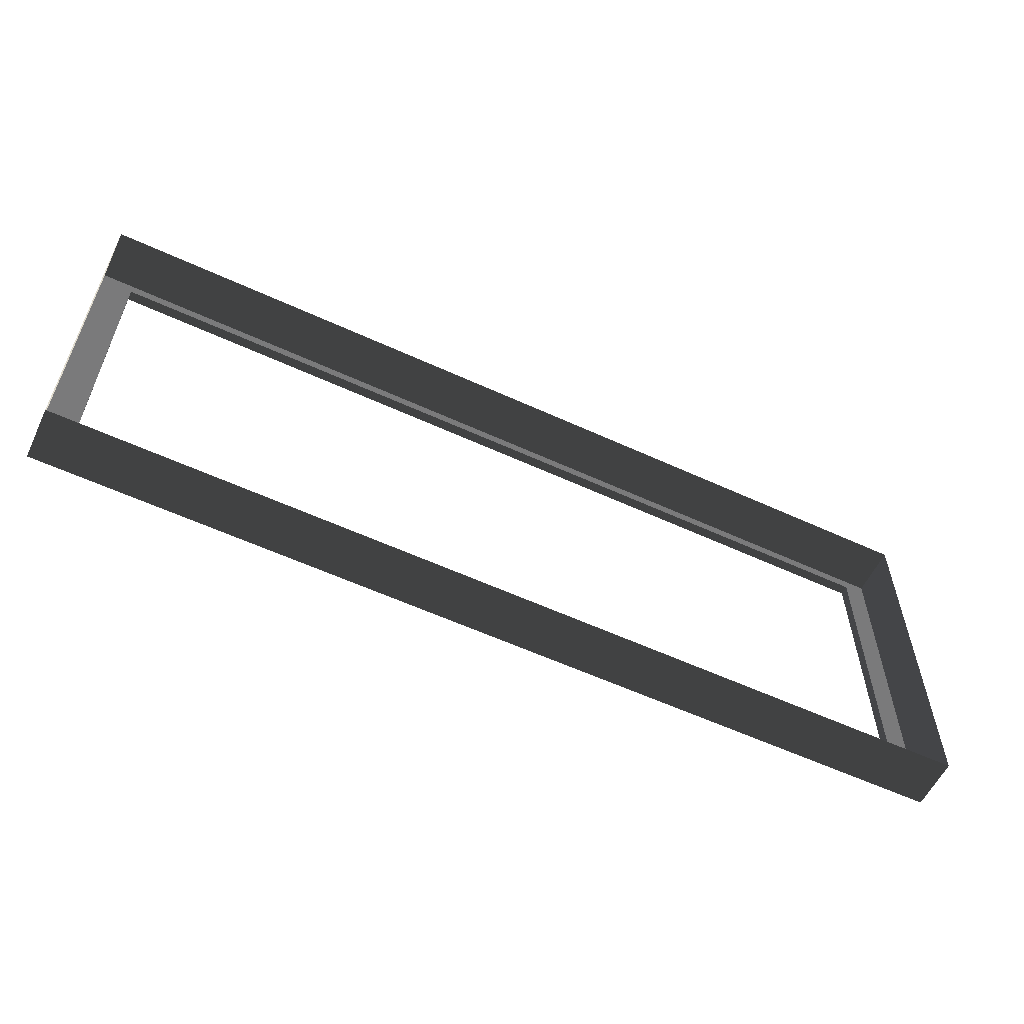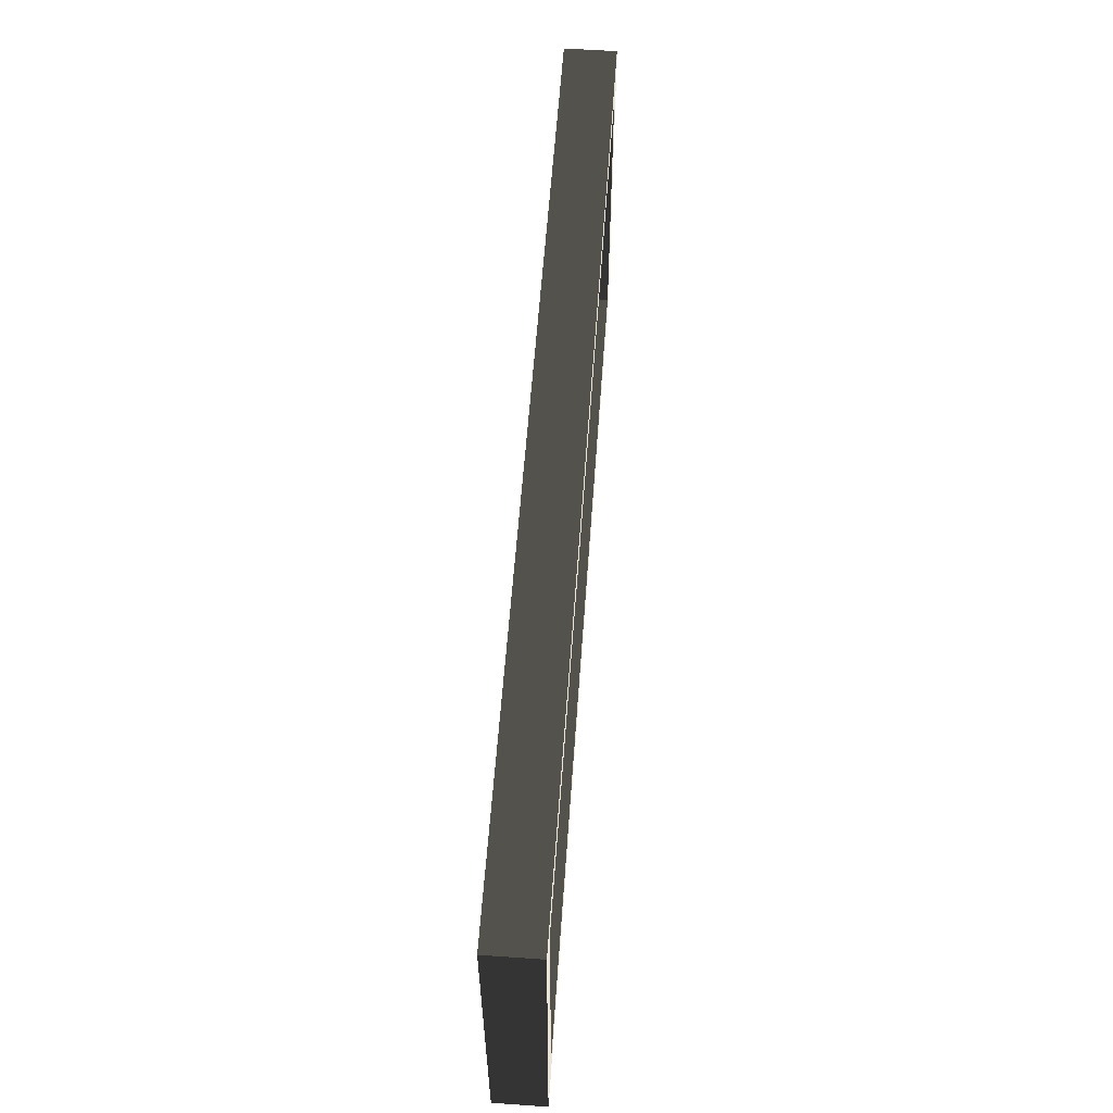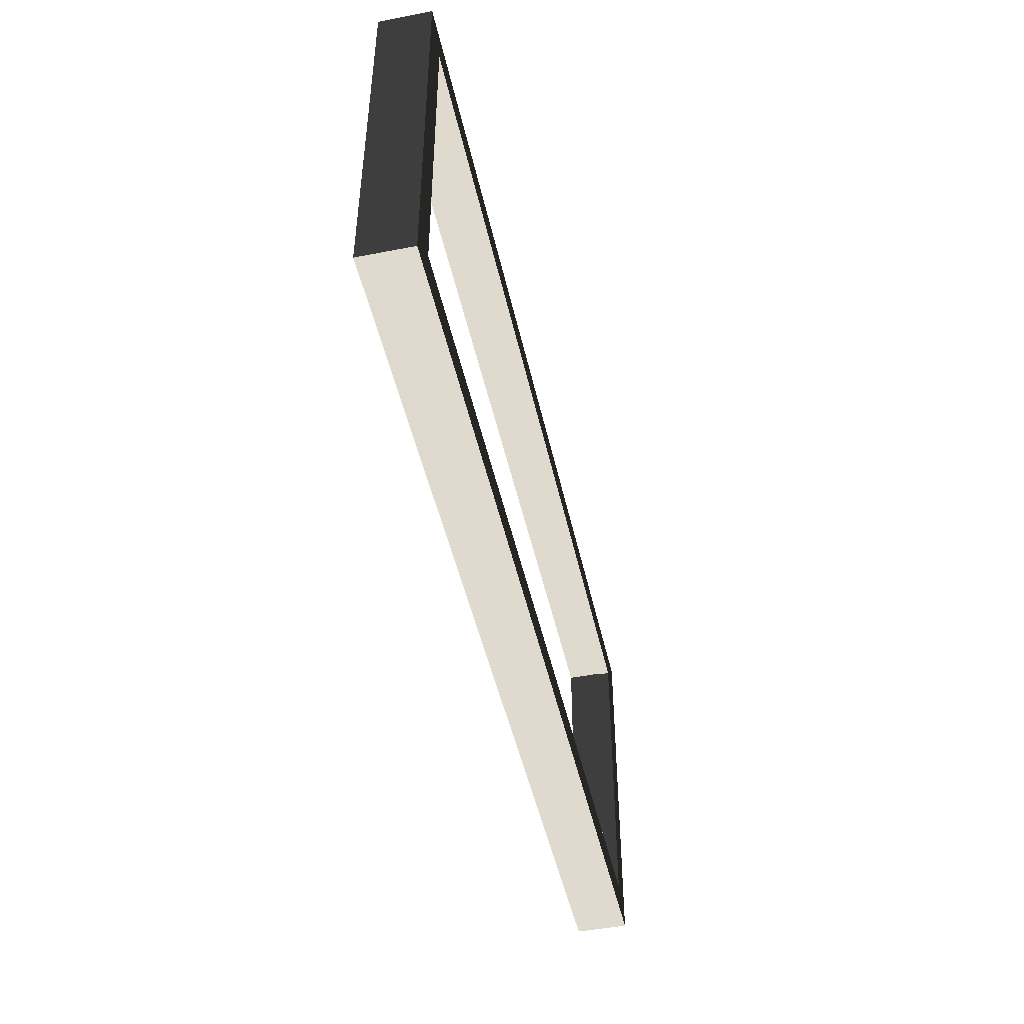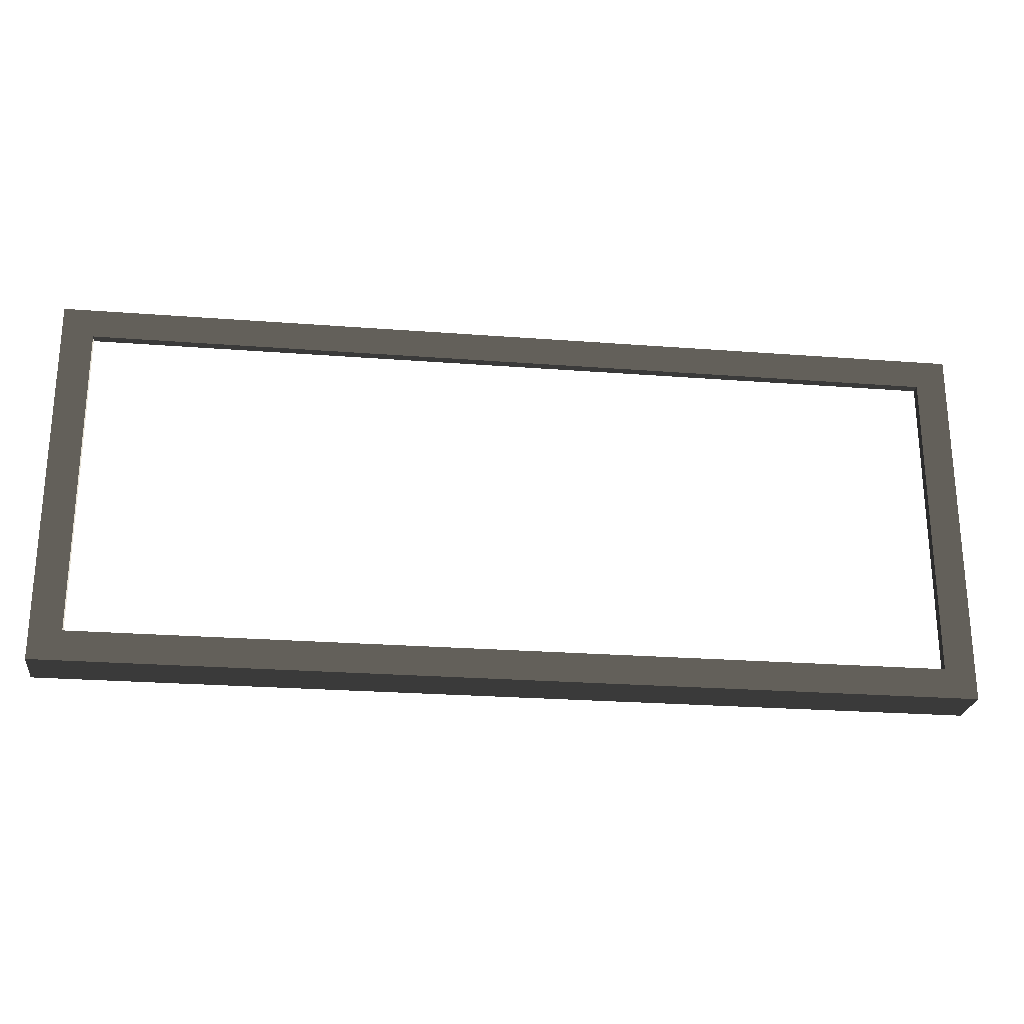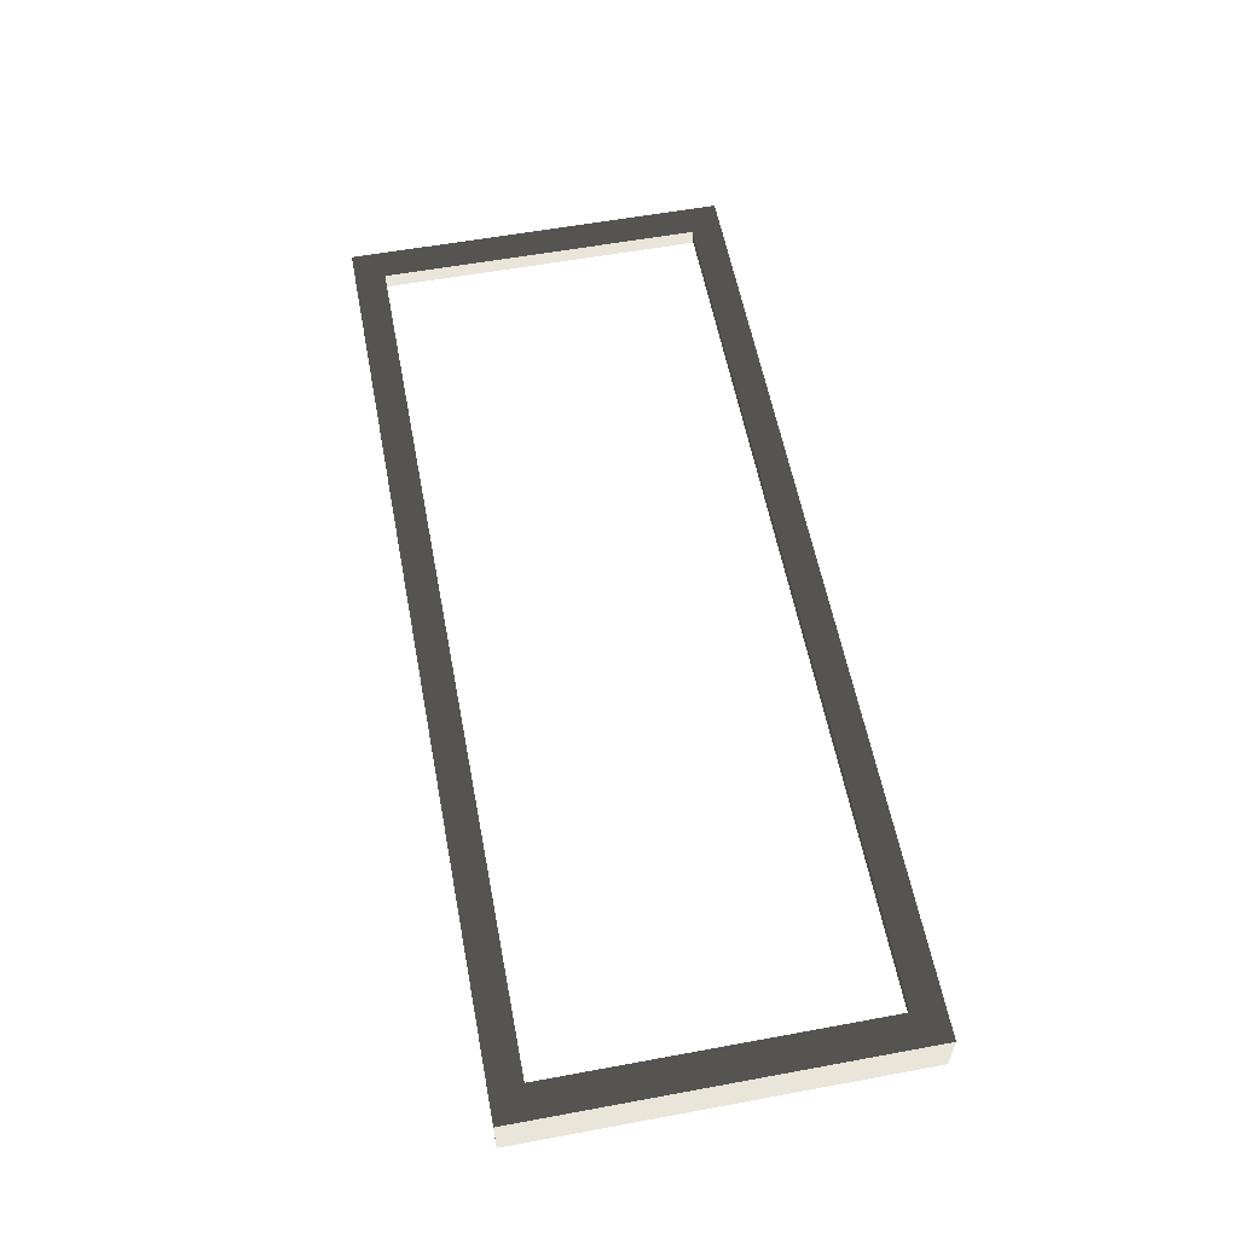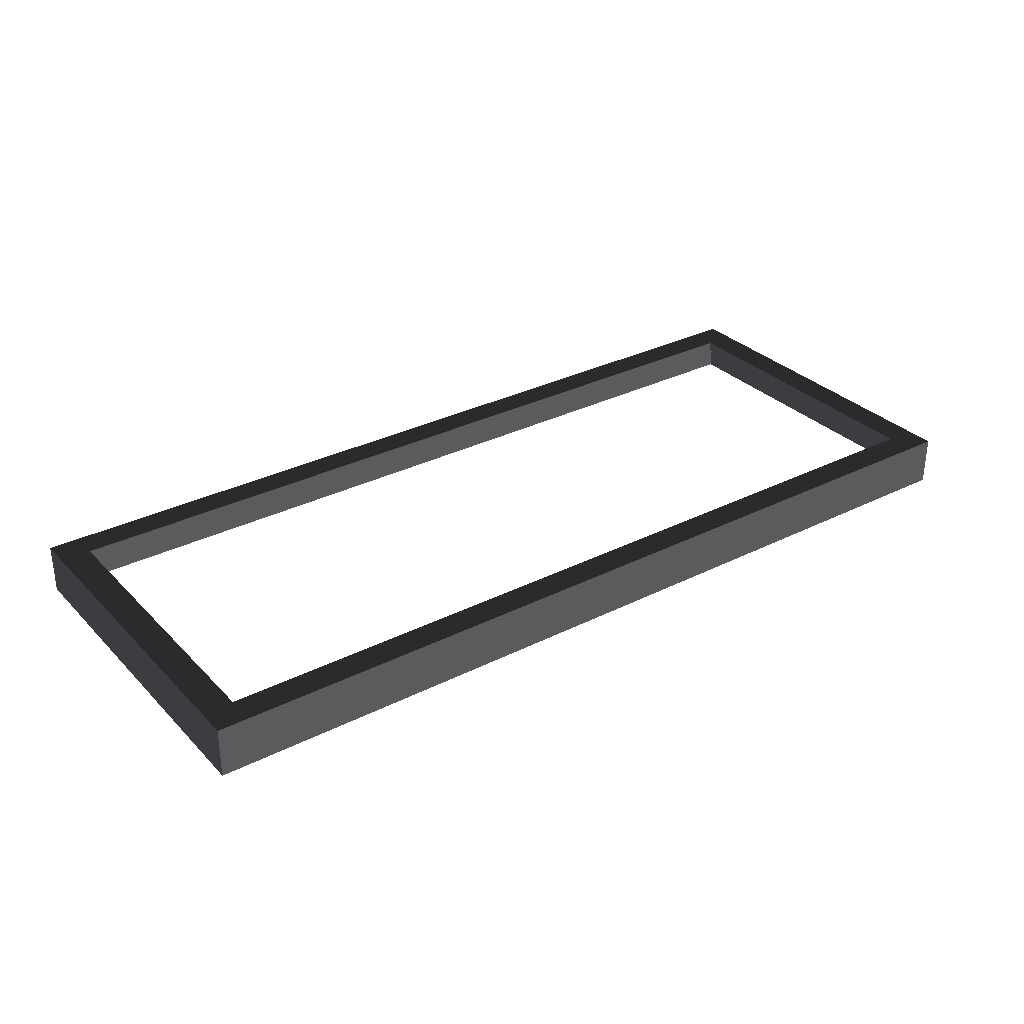
<metadata>
{"format":"obj","ext":"obj","renderer":"f3d","projection":"perspective","resolution":1024,"background":"white","views":[{"elev":-58.1,"azim":154.5,"up":"+Y"},{"elev":58.9,"azim":-85.9,"up":"+Y"},{"elev":-47.3,"azim":-77.6,"up":"+Y"},{"elev":-24.5,"azim":-7.2,"up":"+Y"},{"elev":58.0,"azim":79.2,"up":"+Z"},{"elev":31.2,"azim":-35.7,"up":"+Z"}]}
</metadata>
<code>
v 0.493 -0.2017 0.01636
v 0.493 -0.2017 -0.03888
v -0.493 -0.2017 -0.03888
v -0.493 -0.2017 0.01636
v -0.493 -0.2017 0.01636
v -0.493 -0.2017 -0.03888
v -0.493 0.2017 -0.03888
v -0.493 0.2017 0.01636
v -0.493 0.2017 0.01636
v -0.493 0.2017 -0.03888
v 0.493 0.2017 -0.03888
v 0.493 0.2017 0.01636
v 0.493 0.2017 0.01636
v 0.493 0.2017 -0.03888
v 0.493 -0.2017 -0.03888
v 0.493 -0.2017 0.01636
v 0.4597 0.1696 0.01636
v 0.4597 0.1696 0.006156
v -0.4597 0.1696 0.006156
v -0.4597 0.1696 0.01636
v 0.4597 -0.1696 0.01636
v 0.493 -0.2017 0.01636
v -0.493 -0.2017 0.01636
v -0.4597 -0.1696 0.01636
v -0.493 0.2017 0.01636
v -0.4597 0.1696 0.01636
v 0.493 0.2017 0.01636
v 0.4597 0.1696 0.01636
v -0.4597 -0.1696 0.01636
v -0.4597 -0.1696 0.006156
v 0.4597 -0.1696 0.006156
v 0.4597 -0.1696 0.01636
v 0.4597 -0.1696 0.01636
v 0.4597 -0.1696 0.006156
v 0.4597 0.1696 0.006156
v 0.4597 0.1696 0.01636
v -0.4597 0.1696 0.01636
v -0.4597 0.1696 0.006156
v -0.4597 -0.1696 0.006156
v -0.4597 -0.1696 0.01636
g Platform_for_grass(Clone)_34705_692
f 1 3 2
f 1 4 3
f 5 7 6
f 5 8 7
f 9 11 10
f 9 12 11
f 13 15 14
f 13 16 15
f 17 19 18
f 17 20 19
f 21 23 22
f 21 24 23
f 24 25 23
f 24 26 25
f 26 27 25
f 26 28 27
f 28 22 27
f 28 21 22
f 29 31 30
f 29 32 31
f 33 35 34
f 33 36 35
f 37 39 38
f 37 40 39

</code>
